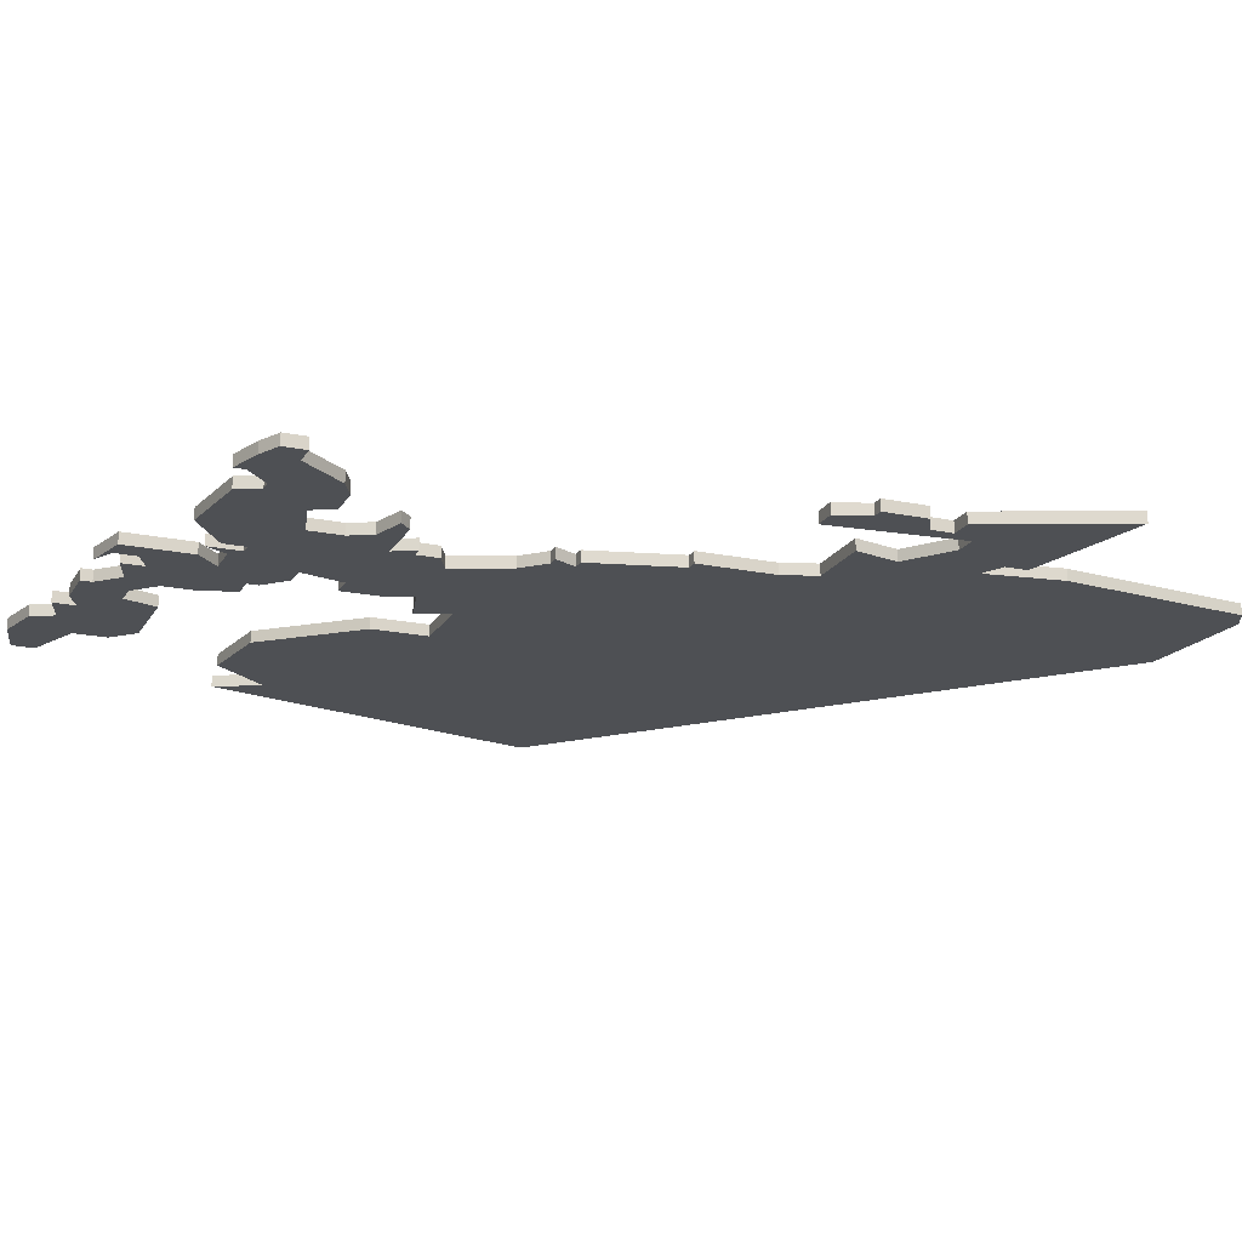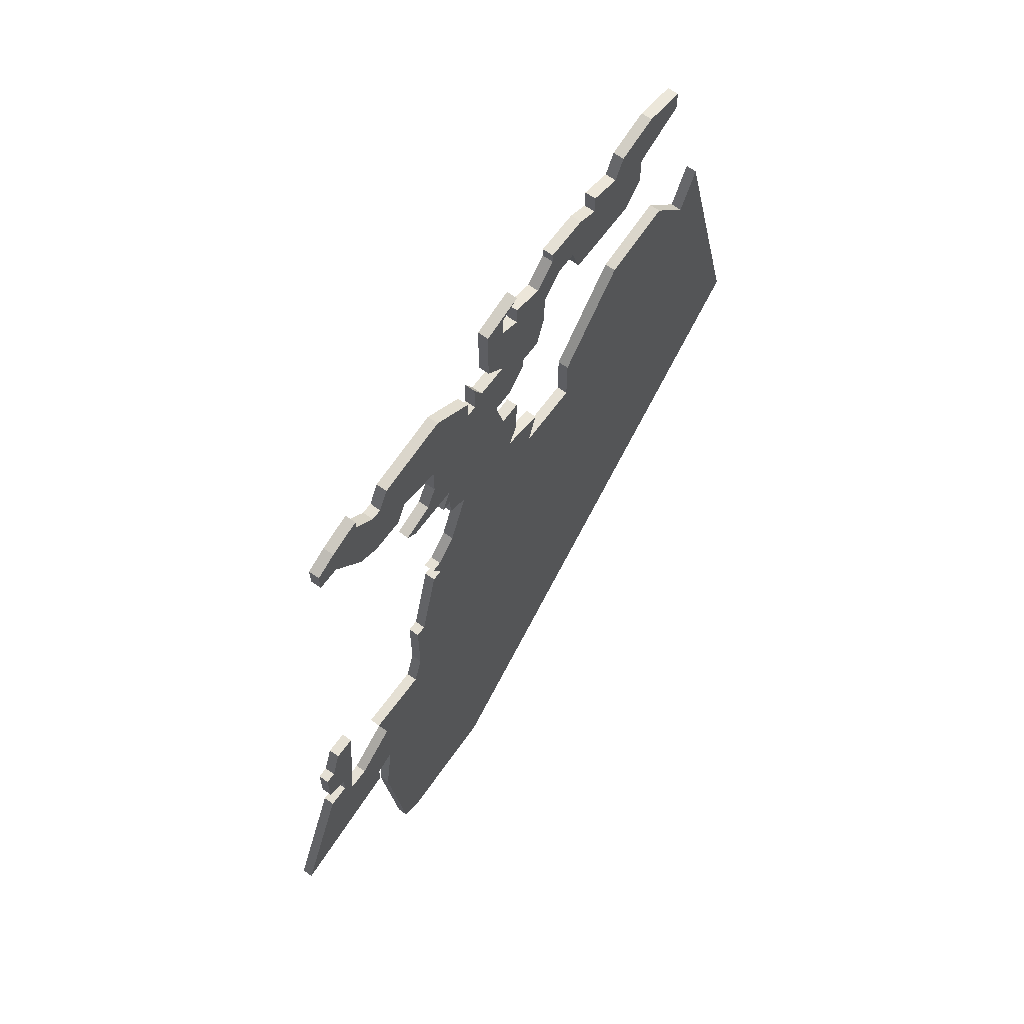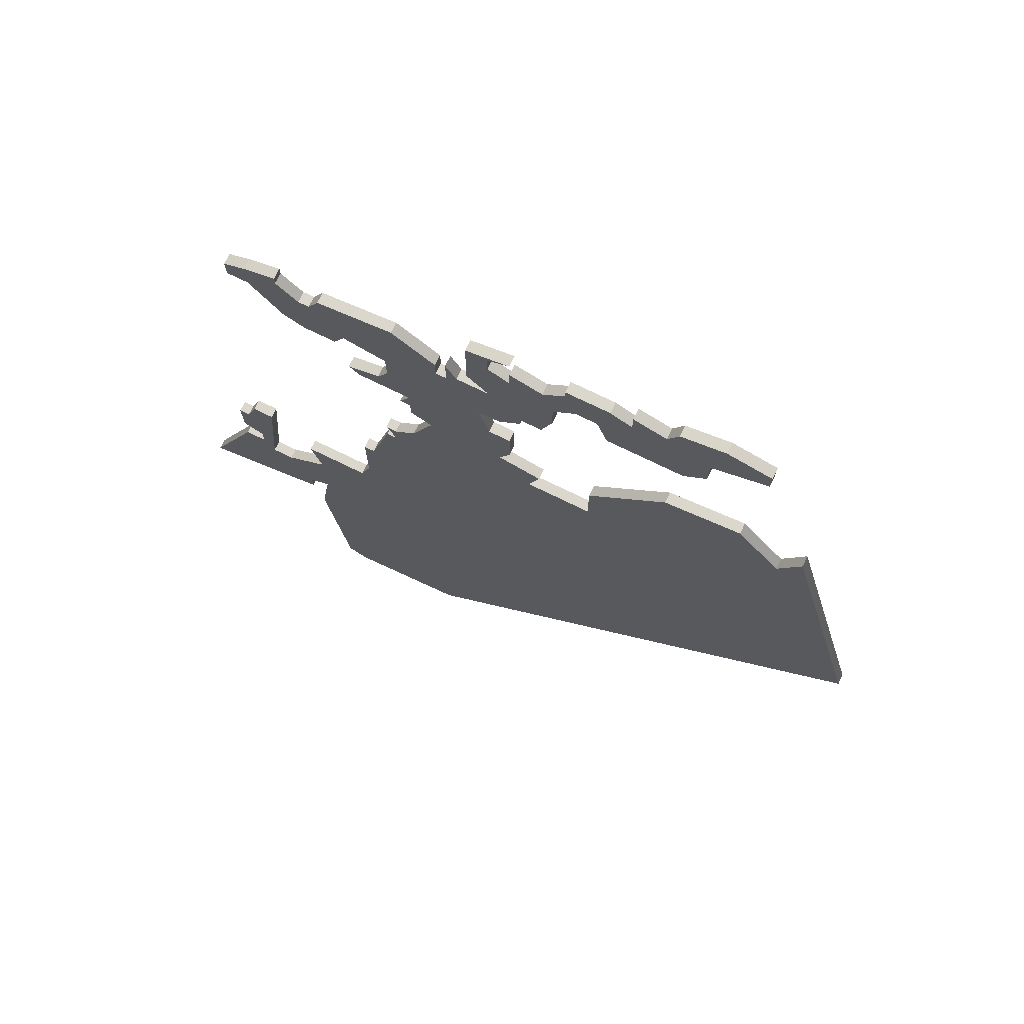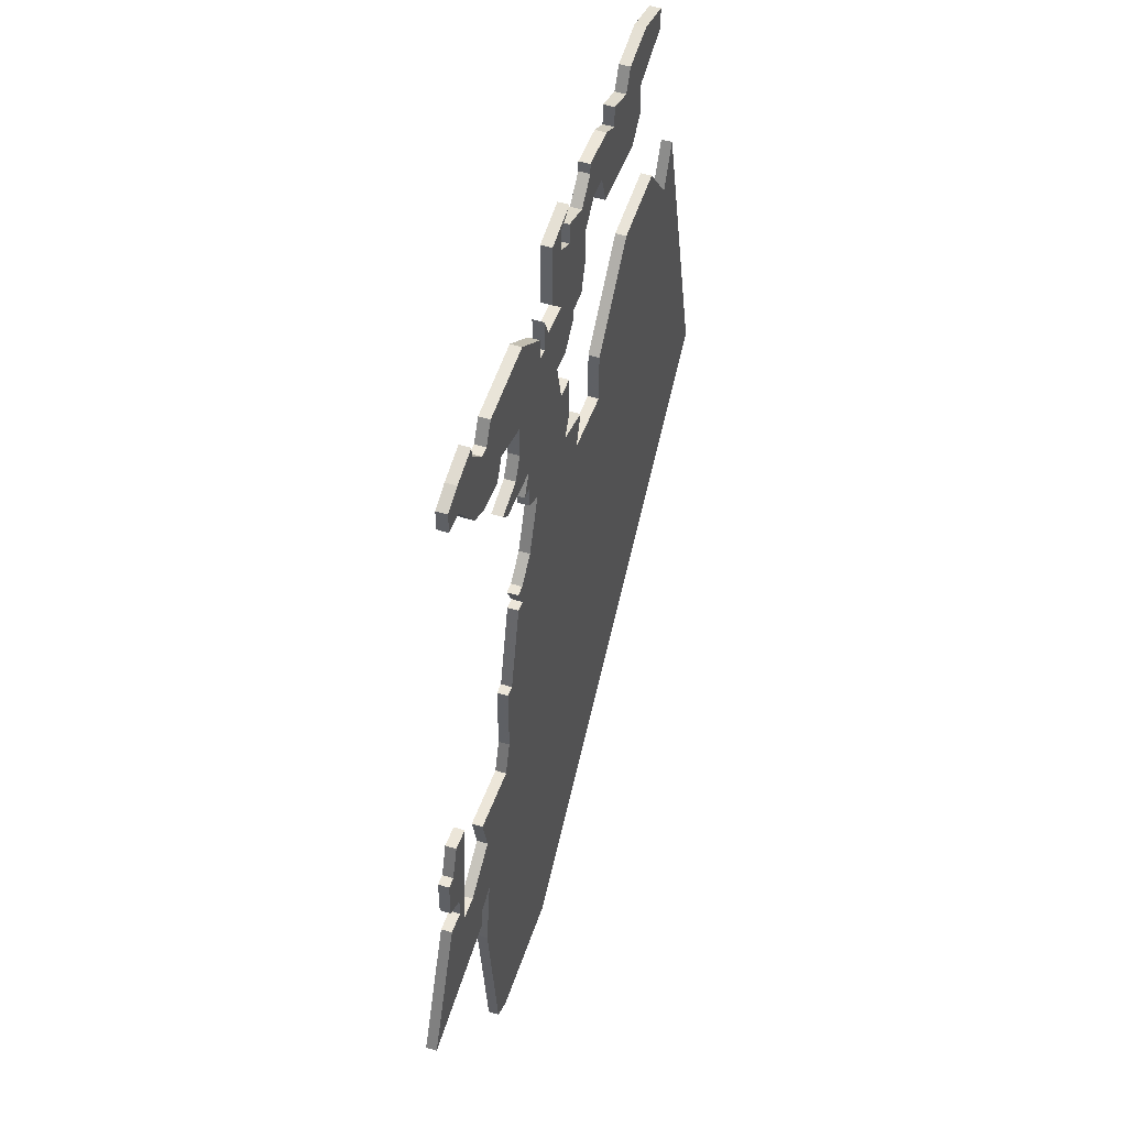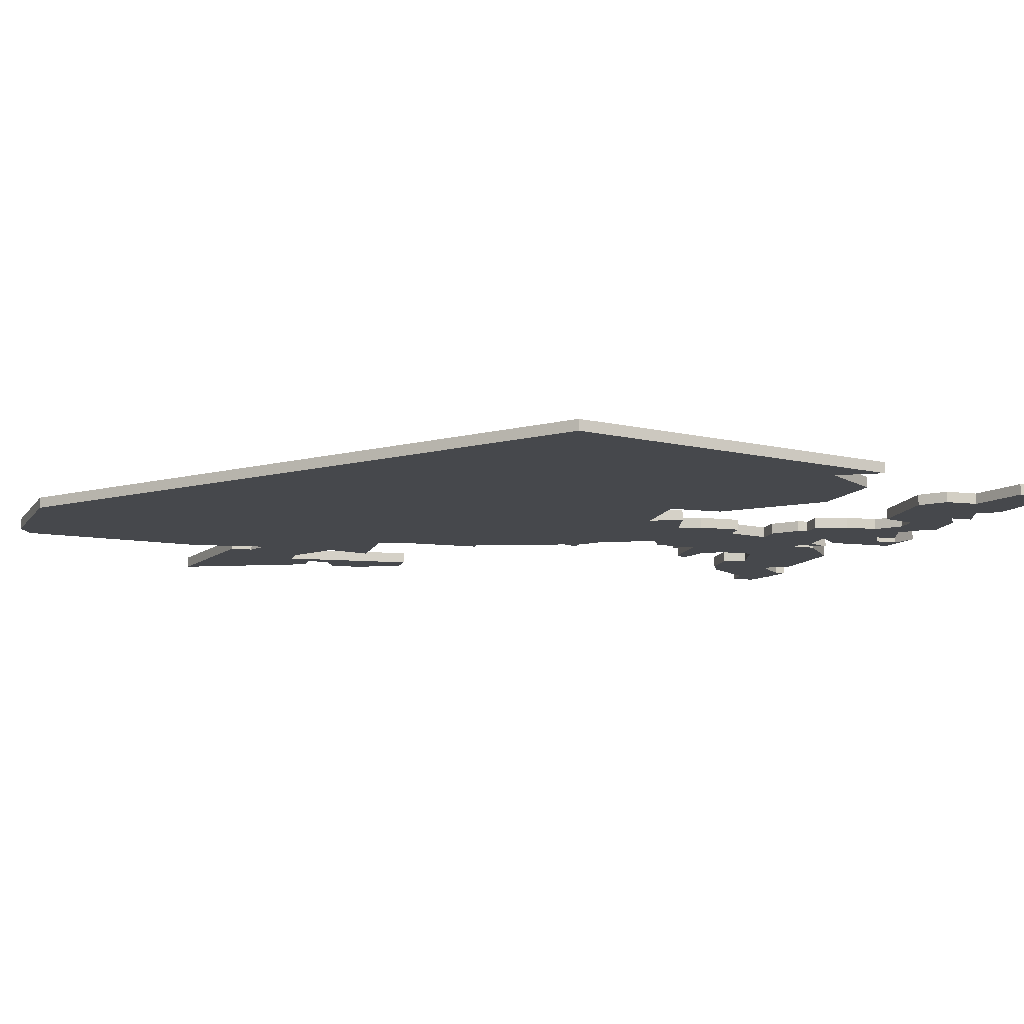
<metadata>
{"format":"obj","ext":"obj","renderer":"f3d","projection":"perspective","resolution":1024,"background":"white","views":[{"elev":-18.6,"azim":-111.9,"up":"+Z"},{"elev":65.4,"azim":-53.9,"up":"+Y"},{"elev":73.4,"azim":26.1,"up":"+Y"},{"elev":49.5,"azim":-71.0,"up":"+Y"},{"elev":-11.5,"azim":74.2,"up":"+Z"}]}
</metadata>
<code>
v 4864 -859 0
v 4864 -859 1
v 4864 -851 0
v 4864 -851 1
v 4864 -853 0
v 4864 -853 1
v 4864 -849 0
v 4864 -849 1
v 4897 -827 0
v 4897 -827 1
v 4897 -829 0
v 4897 -829 1
v 4872 -838 0
v 4872 -838 1
v 4872 -830 0
v 4872 -830 1
v 4872 -848 0
v 4872 -848 1
v 4872 -832 0
v 4872 -832 1
v 4847 -876 0
v 4847 -876 1
v 4847 -836 0
v 4847 -836 1
v 4847 -838 0
v 4847 -838 1
v 4880 -833 0
v 4880 -833 1
v 4855 -917 0
v 4855 -917 1
v 4855 -837 0
v 4855 -837 1
v 4888 -829 0
v 4888 -829 1
v 4863 -851 0
v 4863 -851 1
v 4863 -834 0
v 4863 -834 1
v 4896 -844 0
v 4896 -844 1
v 4838 -898 0
v 4838 -898 1
v 4871 -844 0
v 4871 -844 1
v 4846 -888 0
v 4846 -888 1
v 4879 -829 0
v 4879 -829 1
v 4879 -830 0
v 4879 -830 1
v 4854 -843 0
v 4854 -843 1
v 4854 -837 0
v 4854 -837 1
v 4862 -861 0
v 4862 -861 1
v 4862 -845 0
v 4862 -845 1
v 4862 -863 0
v 4862 -863 1
v 4862 -842 0
v 4862 -842 1
v 4870 -836 0
v 4870 -836 1
v 4870 -830 0
v 4870 -830 1
v 4845 -884 0
v 4845 -884 1
v 4845 -876 0
v 4845 -876 1
v 4845 -886 0
v 4845 -886 1
v 4878 -835 0
v 4878 -835 1
v 4878 -838 0
v 4878 -838 1
v 4853 -881 0
v 4853 -881 1
v 4853 -916 0
v 4853 -916 1
v 4861 -861 0
v 4861 -861 1
v 4861 -863 0
v 4861 -863 1
v 4861 -847 0
v 4861 -847 1
v 4869 -838 0
v 4869 -838 1
v 4902 -845 0
v 4902 -845 1
v 4844 -879 0
v 4844 -879 1
v 4877 -855 0
v 4877 -855 1
v 4877 -832 0
v 4877 -832 1
v 4877 -841 0
v 4877 -841 1
v 4910 -876 0
v 4910 -876 1
v 4852 -892 0
v 4852 -892 1
v 4852 -835 0
v 4852 -835 1
v 4852 -885 0
v 4852 -885 1
v 4852 -842 0
v 4852 -842 1
v 4852 -834 0
v 4852 -834 1
v 4885 -828 0
v 4885 -828 1
v 4885 -830 0
v 4885 -830 1
v 4893 -826 0
v 4893 -826 1
v 4868 -836 0
v 4868 -836 1
v 4868 -839 0
v 4868 -839 1
v 4843 -886 0
v 4843 -886 1
v 4843 -879 0
v 4843 -879 1
v 4843 -883 0
v 4843 -883 1
v 4876 -858 0
v 4876 -858 1
v 4851 -881 0
v 4851 -881 1
v 4851 -899 0
v 4851 -899 1
v 4859 -871 0
v 4859 -871 1
v 4859 -849 0
v 4859 -849 1
v 4892 -831 0
v 4892 -831 1
v 4892 -834 0
v 4892 -834 1
v 4867 -837 0
v 4867 -837 1
v 4867 -839 0
v 4867 -839 1
v 4900 -849 0
v 4900 -849 1
v 4875 -841 0
v 4875 -841 1
v 4875 -842 0
v 4875 -842 1
v 4850 -893 0
v 4850 -893 1
v 4850 -895 0
v 4850 -895 1
v 4883 -836 0
v 4883 -836 1
v 4883 -829 0
v 4883 -829 1
v 4858 -878 0
v 4858 -878 1
v 4858 -871 0
v 4858 -871 1
v 4858 -848 0
v 4858 -848 1
v 4858 -841 0
v 4858 -841 1
v 4866 -854 0
v 4866 -854 1
v 4866 -916 0
v 4866 -916 1
v 4874 -852 0
v 4874 -852 1
v 4874 -829 0
v 4874 -829 1
v 4874 -831 0
v 4874 -831 1
v 4874 -848 0
v 4874 -848 1
v 4874 -833 0
v 4874 -833 1
v 4849 -835 0
v 4849 -835 1
v 4849 -838 0
v 4849 -838 1
v 4882 -853 0
v 4882 -853 1
v 4882 -833 0
v 4882 -833 1
v 4882 -858 0
v 4882 -858 1
v 4857 -843 0
v 4857 -843 1
v 4857 -881 0
v 4857 -881 1
v 4890 -836 0
v 4890 -836 1
v 4873 -844 0
v 4873 -844 1
v 4873 -854 0
v 4873 -854 1
v 4848 -888 0
v 4848 -888 1
v 4856 -835 0
v 4856 -835 1
v 4889 -827 0
v 4889 -827 1
v 4889 -845 0
v 4889 -845 1
f 121 45 41
f 153 41 45
f 45 121 71
f 201 151 45
f 153 45 151
f 123 91 125
f 67 125 91
f 71 67 45
f 21 91 69
f 67 21 45
f 21 67 91
f 101 151 201
f 101 201 105
f 101 193 169
f 193 101 105
f 79 131 29
f 169 131 101
f 77 105 129
f 105 77 193
f 193 159 99
f 159 161 133
f 81 55 59
f 133 83 59
f 127 133 59
f 127 59 1
f 133 127 159
f 107 183 53
f 23 183 25
f 51 165 191
f 53 51 107
f 31 165 51
f 181 103 183
f 183 23 181
f 109 103 181
f 51 53 31
f 165 31 203
f 183 103 53
f 167 5 3
f 1 59 55
f 7 3 35
f 135 163 85
f 143 57 61
f 85 57 7
f 165 37 61
f 61 37 143
f 7 57 43
f 135 85 7
f 203 37 165
f 7 17 3
f 131 169 29
f 17 199 167
f 1 167 199
f 7 43 17
f 193 99 169
f 17 177 171
f 199 17 171
f 199 127 1
f 43 143 119
f 117 87 119
f 143 37 141
f 147 43 13
f 13 119 87
f 197 43 147
f 43 119 13
f 143 43 57
f 3 17 167
f 127 189 159
f 185 145 189
f 99 189 145
f 89 99 145
f 207 145 185
f 159 189 99
f 75 97 147
f 197 147 149
f 207 39 145
f 13 75 147
f 127 199 93
f 75 13 73
f 65 19 63
f 179 63 19
f 73 179 95
f 13 63 179
f 13 179 73
f 73 95 27
f 65 15 19
f 173 15 65
f 27 95 49
f 157 49 47
f 175 95 179
f 187 27 49
f 113 155 187
f 195 155 113
f 157 113 187
f 139 195 33
f 33 195 113
f 139 33 137
f 33 113 111
f 33 205 137
f 205 115 137
f 11 115 9
f 115 11 137
f 49 157 187
f 42 46 122
f 46 42 154
f 72 122 46
f 46 152 202
f 152 46 154
f 126 92 124
f 92 126 68
f 46 68 72
f 70 92 22
f 46 22 68
f 92 68 22
f 202 152 102
f 106 202 102
f 170 194 102
f 106 102 194
f 30 132 80
f 102 132 170
f 130 106 78
f 194 78 106
f 100 160 194
f 134 162 160
f 60 56 82
f 60 84 134
f 60 134 128
f 2 60 128
f 160 128 134
f 54 184 108
f 26 184 24
f 192 166 52
f 108 52 54
f 52 166 32
f 184 104 182
f 182 24 184
f 182 104 110
f 32 54 52
f 204 32 166
f 54 104 184
f 4 6 168
f 56 60 2
f 36 4 8
f 86 164 136
f 62 58 144
f 8 58 86
f 62 38 166
f 144 38 62
f 44 58 8
f 8 86 136
f 166 38 204
f 4 18 8
f 30 170 132
f 168 200 18
f 200 168 2
f 18 44 8
f 170 100 194
f 172 178 18
f 172 18 200
f 2 128 200
f 120 144 44
f 120 88 118
f 142 38 144
f 14 44 148
f 88 120 14
f 148 44 198
f 14 120 44
f 58 44 144
f 168 18 4
f 160 190 128
f 190 146 186
f 146 190 100
f 146 100 90
f 186 146 208
f 100 190 160
f 148 98 76
f 150 148 198
f 146 40 208
f 148 76 14
f 94 200 128
f 74 14 76
f 64 20 66
f 20 64 180
f 96 180 74
f 180 64 14
f 74 180 14
f 28 96 74
f 20 16 66
f 66 16 174
f 50 96 28
f 48 50 158
f 180 96 176
f 50 28 188
f 188 156 114
f 114 156 196
f 188 114 158
f 34 196 140
f 114 196 34
f 138 34 140
f 112 114 34
f 138 206 34
f 138 116 206
f 10 116 12
f 138 12 116
f 188 158 50
f 42 122 41
f 41 122 121
f 154 42 153
f 153 42 41
f 152 154 151
f 151 154 153
f 102 152 101
f 101 152 151
f 132 102 131
f 131 102 101
f 80 132 79
f 79 132 131
f 30 80 29
f 29 80 79
f 170 30 169
f 169 30 29
f 100 170 99
f 99 170 169
f 90 100 89
f 89 100 99
f 146 90 145
f 145 90 89
f 40 146 39
f 39 146 145
f 208 40 207
f 207 40 39
f 186 208 185
f 185 208 207
f 190 186 189
f 189 186 185
f 128 190 127
f 127 190 189
f 94 128 93
f 93 128 127
f 200 94 199
f 199 94 93
f 172 200 171
f 171 200 199
f 178 172 177
f 177 172 171
f 18 178 17
f 17 178 177
f 44 18 43
f 43 18 17
f 198 44 197
f 197 44 43
f 150 198 149
f 149 198 197
f 148 150 147
f 147 150 149
f 98 148 97
f 97 148 147
f 76 98 75
f 75 98 97
f 74 76 73
f 73 76 75
f 28 74 27
f 27 74 73
f 188 28 187
f 187 28 27
f 156 188 155
f 155 188 187
f 196 156 195
f 195 156 155
f 140 196 139
f 139 196 195
f 138 140 137
f 137 140 139
f 12 138 11
f 11 138 137
f 10 12 9
f 9 12 11
f 116 10 115
f 115 10 9
f 206 116 205
f 205 116 115
f 34 206 33
f 33 206 205
f 112 34 111
f 111 34 33
f 114 112 113
f 113 112 111
f 158 114 157
f 157 114 113
f 48 158 47
f 47 158 157
f 50 48 49
f 49 48 47
f 96 50 95
f 95 50 49
f 176 96 175
f 175 96 95
f 180 176 179
f 179 176 175
f 20 180 19
f 19 180 179
f 16 20 15
f 15 20 19
f 174 16 173
f 173 16 15
f 66 174 65
f 65 174 173
f 64 66 63
f 63 66 65
f 14 64 13
f 13 64 63
f 88 14 87
f 87 14 13
f 118 88 117
f 117 88 87
f 120 118 119
f 119 118 117
f 144 120 143
f 143 120 119
f 142 144 141
f 141 144 143
f 38 142 37
f 37 142 141
f 204 38 203
f 203 38 37
f 32 204 31
f 31 204 203
f 54 32 53
f 53 32 31
f 104 54 103
f 103 54 53
f 110 104 109
f 109 104 103
f 182 110 181
f 181 110 109
f 24 182 23
f 23 182 181
f 26 24 25
f 25 24 23
f 184 26 183
f 183 26 25
f 108 184 107
f 107 184 183
f 52 108 51
f 51 108 107
f 192 52 191
f 191 52 51
f 166 192 165
f 165 192 191
f 62 166 61
f 61 166 165
f 58 62 57
f 57 62 61
f 86 58 85
f 85 58 57
f 164 86 163
f 163 86 85
f 136 164 135
f 135 164 163
f 8 136 7
f 7 136 135
f 36 8 35
f 35 8 7
f 4 36 3
f 3 36 35
f 6 4 5
f 5 4 3
f 168 6 167
f 167 6 5
f 2 168 1
f 1 168 167
f 56 2 55
f 55 2 1
f 82 56 81
f 81 56 55
f 60 82 59
f 59 82 81
f 84 60 83
f 83 60 59
f 134 84 133
f 133 84 83
f 162 134 161
f 161 134 133
f 160 162 159
f 159 162 161
f 194 160 193
f 193 160 159
f 78 194 77
f 77 194 193
f 130 78 129
f 129 78 77
f 106 130 105
f 105 130 129
f 202 106 201
f 201 106 105
f 46 202 45
f 45 202 201
f 22 46 21
f 21 46 45
f 70 22 69
f 69 22 21
f 92 70 91
f 91 70 69
f 124 92 123
f 123 92 91
f 126 124 125
f 125 124 123
f 68 126 67
f 67 126 125
f 122 72 121
f 121 72 71
f 72 68 71
f 71 68 67

</code>
